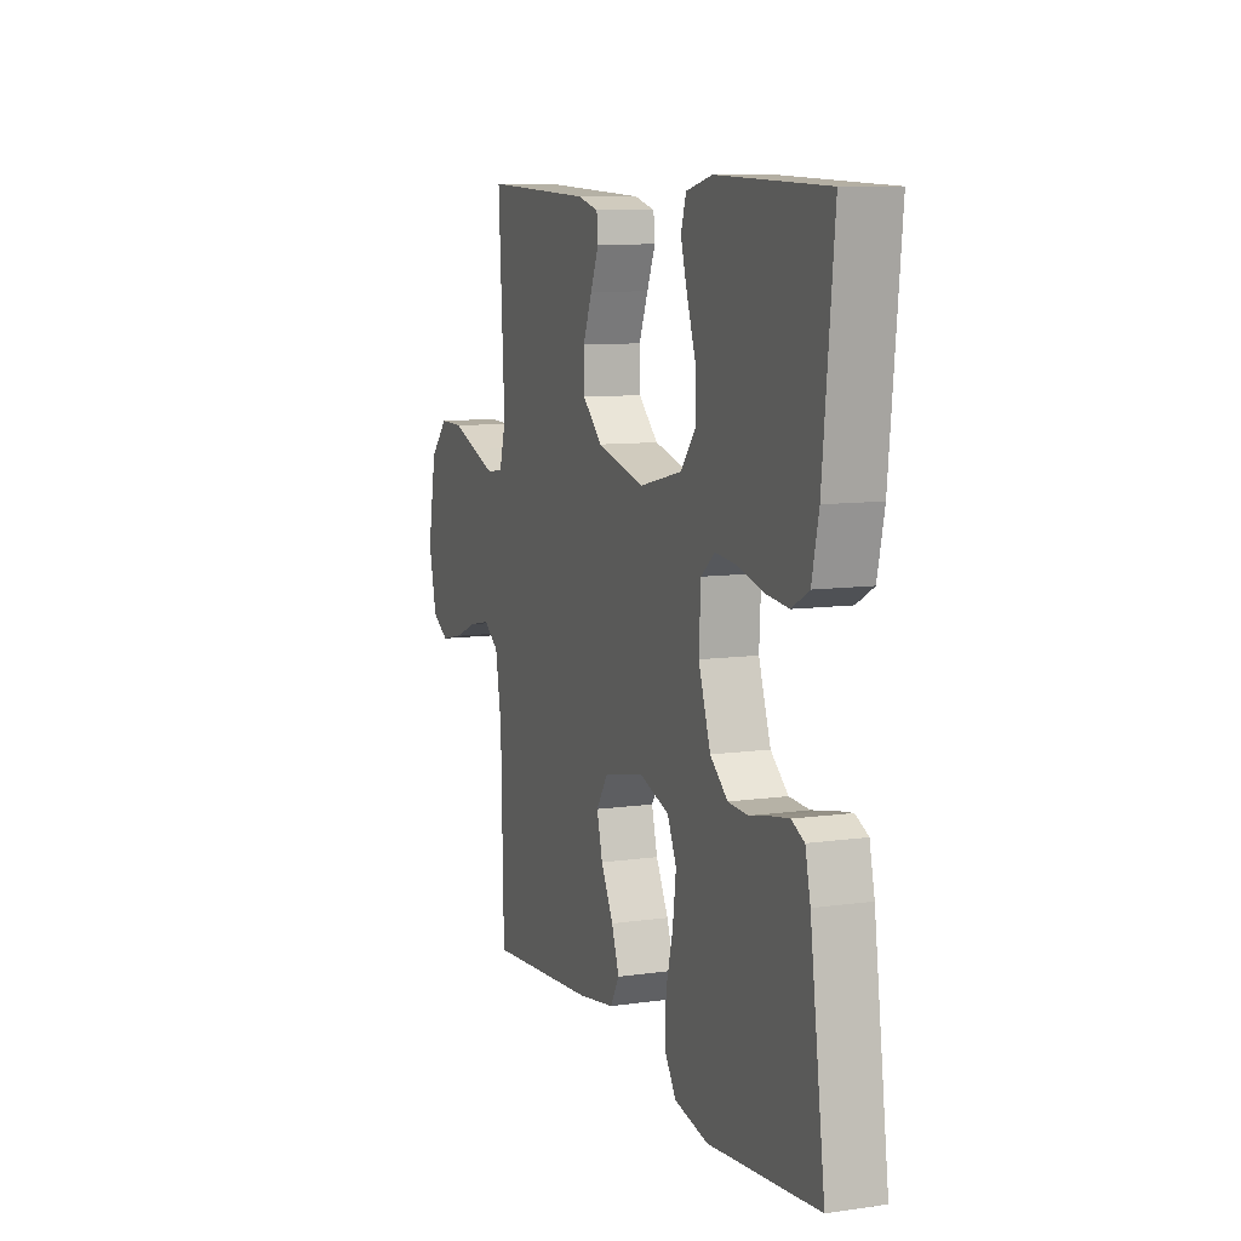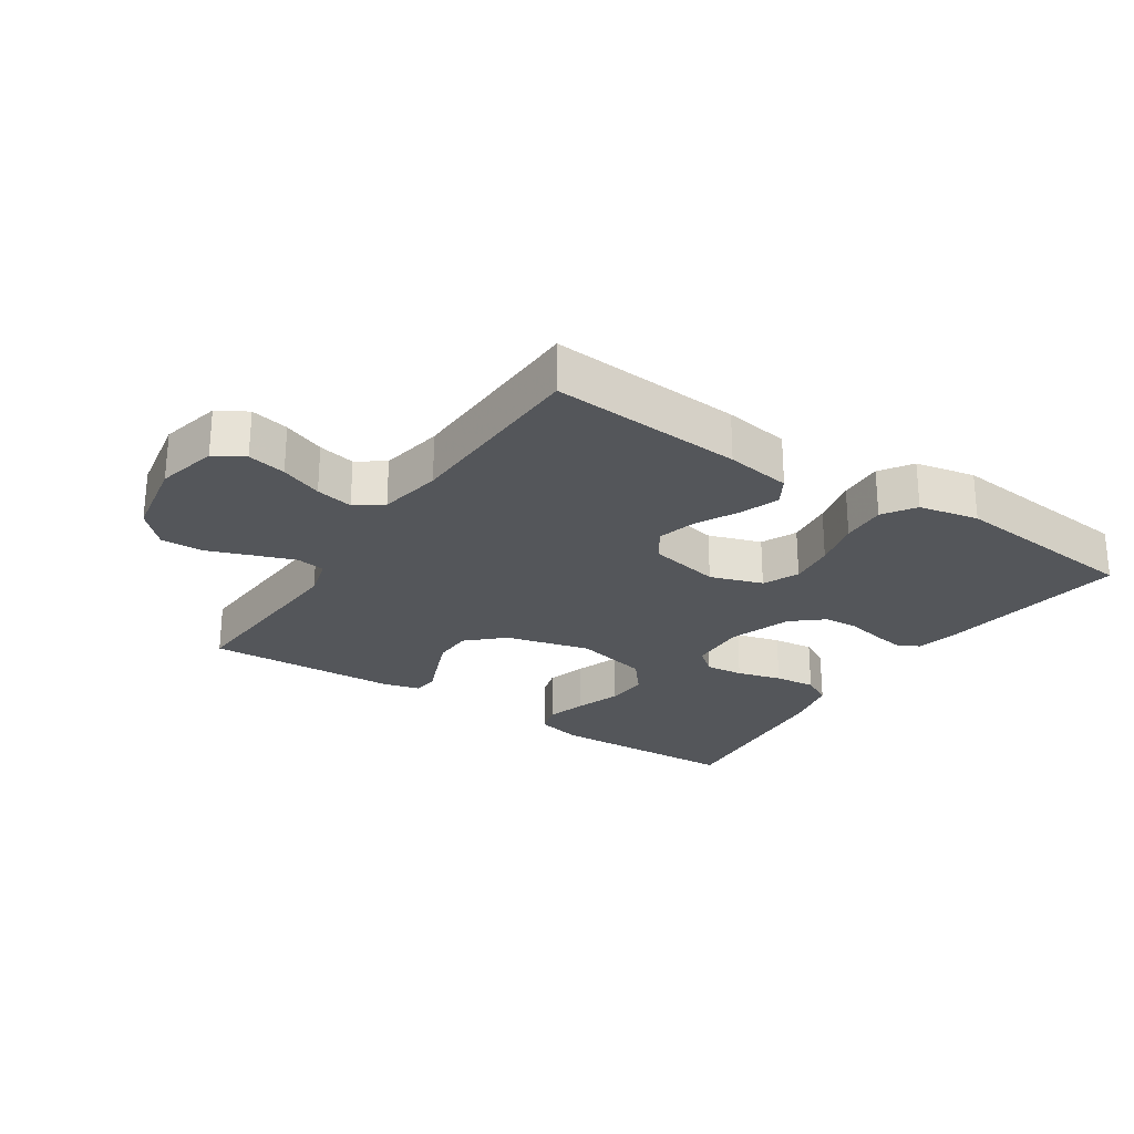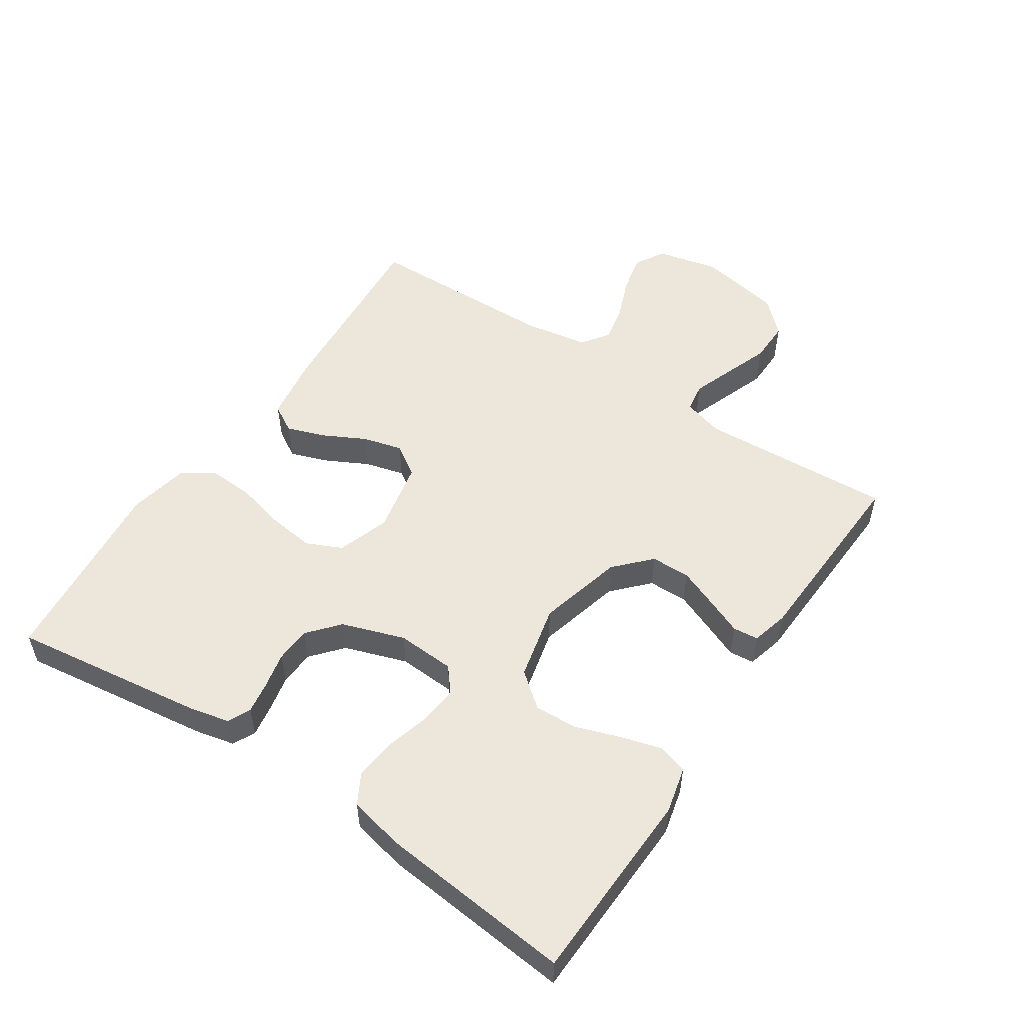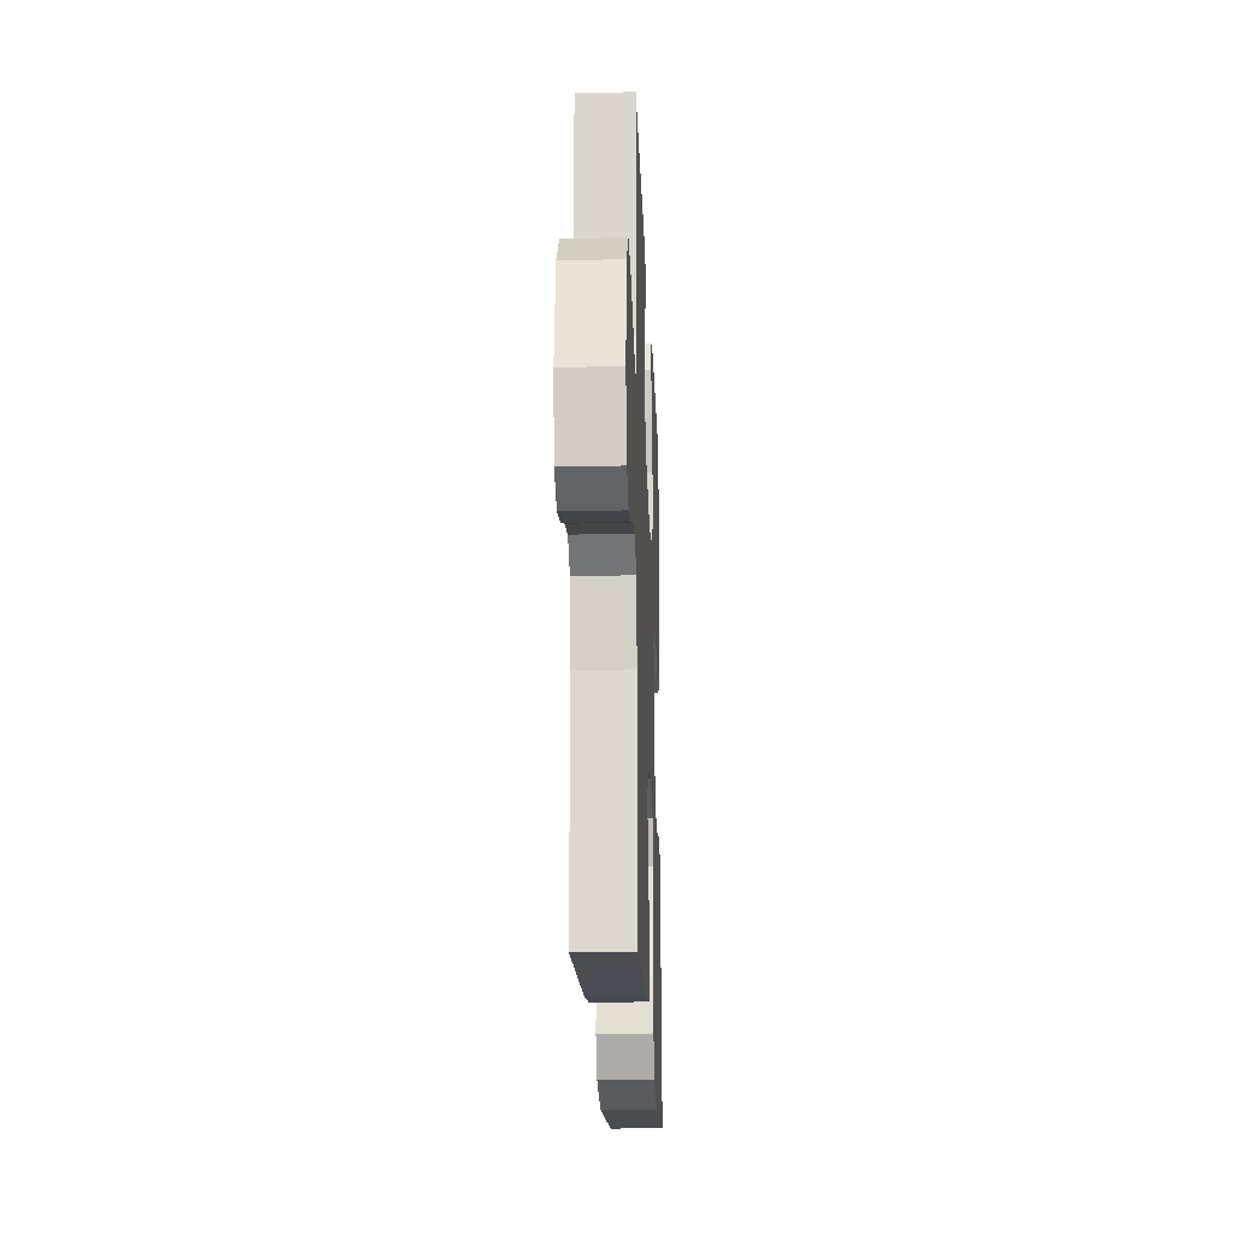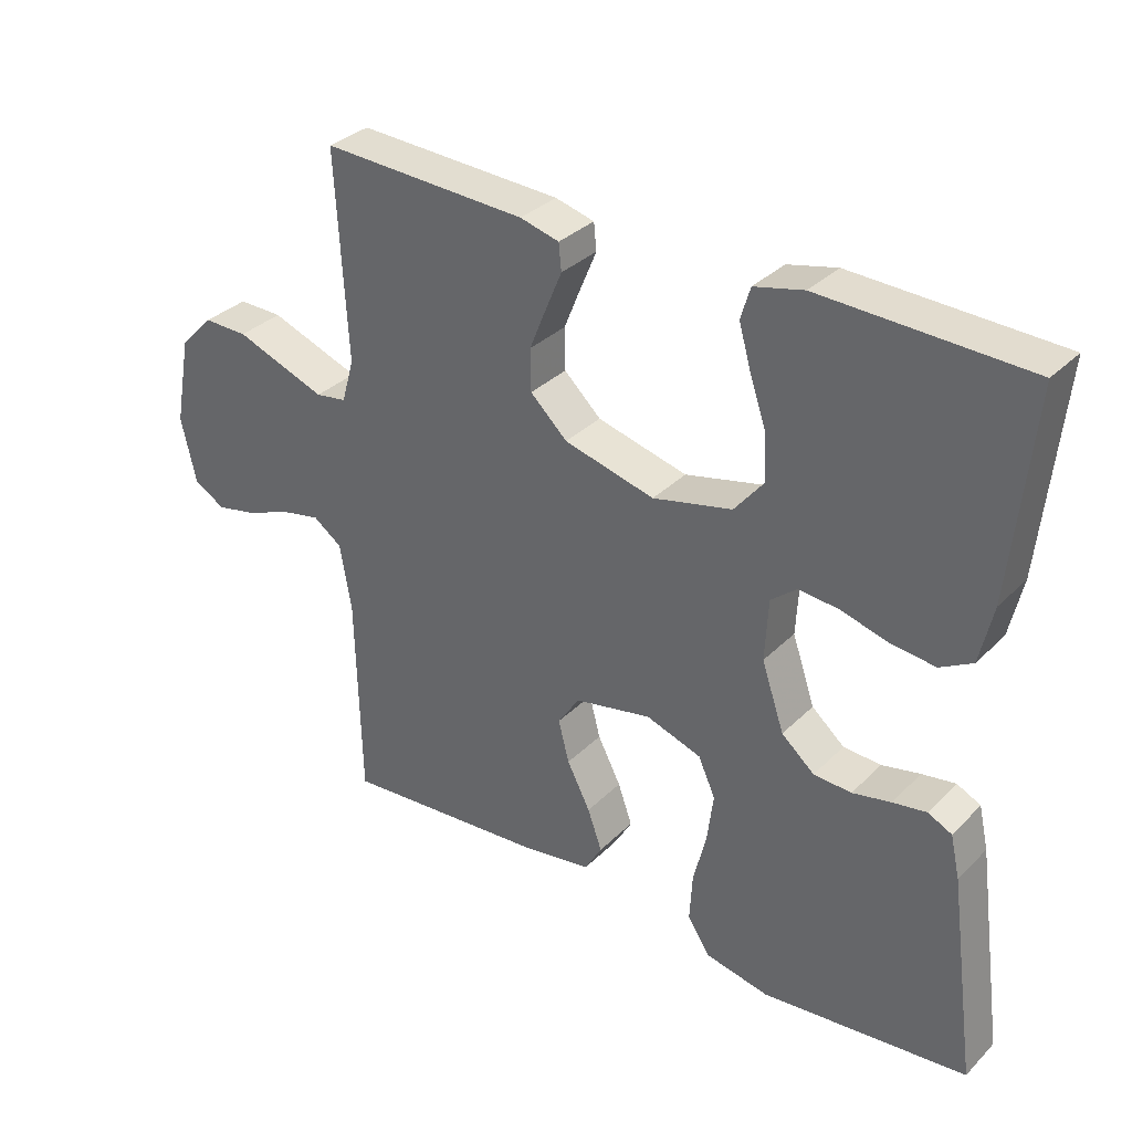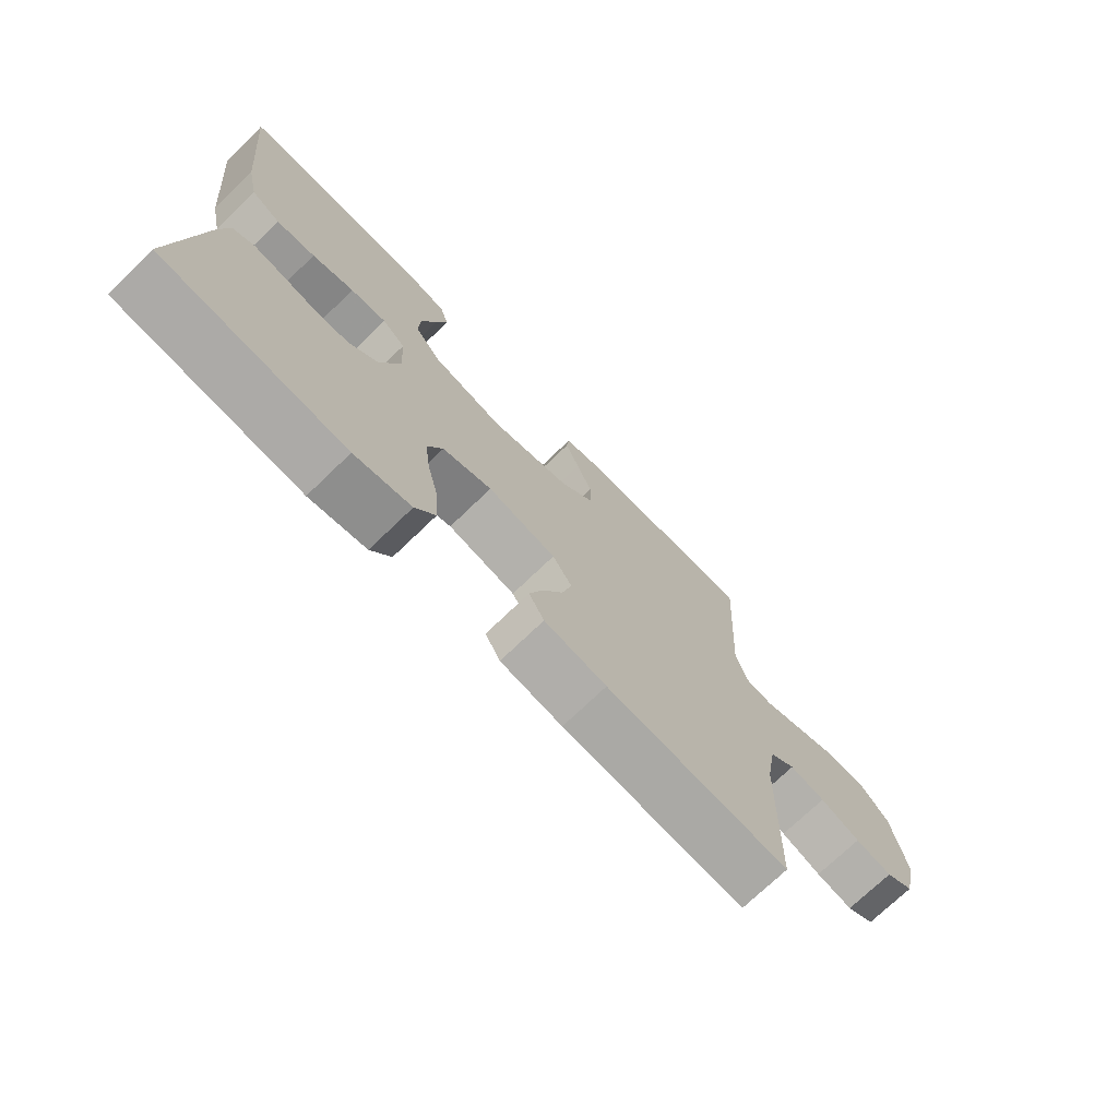
<metadata>
{"format":"obj","ext":"obj","renderer":"f3d","projection":"perspective","resolution":1024,"background":"white","views":[{"elev":9.2,"azim":-110.8,"up":"+Z"},{"elev":-25.4,"azim":146.4,"up":"+Y"},{"elev":53.1,"azim":-56.4,"up":"+Y"},{"elev":-20.7,"azim":92.3,"up":"+Z"},{"elev":33.0,"azim":-143.0,"up":"+Z"},{"elev":-72.7,"azim":-46.0,"up":"+Z"}]}
</metadata>
<code>
v -0.5 0.07 0.5
v -0.2 0.07 0.511
v -0.128 0.07 0.494
v -0.114 0.07 0.448
v -0.132 0.07 0.385
v -0.156 0.07 0.315
v -0.159 0.07 0.249
v -0.116 0.07 0.196
v 0 0.07 0.169
v 0.132 0.07 0.203
v 0.186 0.07 0.254
v 0.187 0.07 0.315
v 0.162 0.07 0.377
v 0.139 0.07 0.432
v 0.143 0.07 0.471
v 0.2 0.07 0.486
v 0.5 0.07 0.5
v 0.483 0.07 0.2
v 0.501 0.07 0.137
v 0.546 0.07 0.13
v 0.609 0.07 0.153
v 0.679 0.07 0.179
v 0.744 0.07 0.18
v 0.793 0.07 0.129
v 0.817 0.07 0
v 0.795 0.07 -0.095
v 0.749 0.07 -0.122
v 0.689 0.07 -0.109
v 0.624 0.07 -0.083
v 0.566 0.07 -0.071
v 0.524 0.07 -0.101
v 0.507 0.07 -0.2
v 0.5 0.07 -0.5
v 0.2 0.07 -0.477
v 0.098 0.07 -0.461
v 0.073 0.07 -0.418
v 0.094 0.07 -0.359
v 0.128 0.07 -0.293
v 0.144 0.07 -0.232
v 0.112 0.07 -0.184
v 0 0.07 -0.161
v -0.081 0.07 -0.188
v -0.106 0.07 -0.243
v -0.097 0.07 -0.315
v -0.078 0.07 -0.391
v -0.074 0.07 -0.461
v -0.107 0.07 -0.511
v -0.2 0.07 -0.53
v -0.5 0.07 -0.5
v -0.459 0.07 -0.2
v -0.445 0.07 -0.138
v -0.41 0.07 -0.121
v -0.361 0.07 -0.129
v -0.305 0.07 -0.141
v -0.25 0.07 -0.138
v -0.202 0.07 -0.097
v -0.169 0.07 0
v -0.174 0.07 0.09
v -0.212 0.07 0.121
v -0.271 0.07 0.115
v -0.34 0.07 0.096
v -0.404 0.07 0.089
v -0.451 0.07 0.115
v -0.47 0.07 0.2
v -0.5 0 0.5
v -0.2 0 0.511
v -0.128 0 0.494
v -0.114 0 0.448
v -0.132 0 0.385
v -0.156 0 0.315
v -0.159 0 0.249
v -0.116 0 0.196
v 0 0 0.169
v 0.132 0 0.203
v 0.186 0 0.254
v 0.187 0 0.315
v 0.162 0 0.377
v 0.139 0 0.432
v 0.143 0 0.471
v 0.2 0 0.486
v 0.5 0 0.5
v 0.483 0 0.2
v 0.501 0 0.137
v 0.546 0 0.13
v 0.609 0 0.153
v 0.679 0 0.179
v 0.744 0 0.18
v 0.793 0 0.129
v 0.817 0 0
v 0.795 0 -0.095
v 0.749 0 -0.122
v 0.689 0 -0.109
v 0.624 0 -0.083
v 0.566 0 -0.071
v 0.524 0 -0.101
v 0.507 0 -0.2
v 0.5 0 -0.5
v 0.2 0 -0.477
v 0.098 0 -0.461
v 0.073 0 -0.418
v 0.094 0 -0.359
v 0.128 0 -0.293
v 0.144 0 -0.232
v 0.112 0 -0.184
v 0 0 -0.161
v -0.081 0 -0.188
v -0.106 0 -0.243
v -0.097 0 -0.315
v -0.078 0 -0.391
v -0.074 0 -0.461
v -0.107 0 -0.511
v -0.2 0 -0.53
v -0.5 0 -0.5
v -0.459 0 -0.2
v -0.445 0 -0.138
v -0.41 0 -0.121
v -0.361 0 -0.129
v -0.305 0 -0.141
v -0.25 0 -0.138
v -0.202 0 -0.097
v -0.169 0 0
v -0.174 0 0.09
v -0.212 0 0.121
v -0.271 0 0.115
v -0.34 0 0.096
v -0.404 0 0.089
v -0.451 0 0.115
v -0.47 0 0.2
f 60 61 62 63
f 59 60 63 64
f 51 52 53 54
f 49 50 51 54
f 49 54 55
f 48 49 55 56
f 44 45 46 47
f 43 44 47 48
f 35 36 37 38
f 35 38 39
f 32 33 34 35
f 31 32 35 39
f 30 31 39 40
f 26 27 28 29
f 26 29 30
f 25 26 30
f 21 22 23 24
f 20 21 24 25
f 19 20 25 30
f 15 16 17 18
f 13 14 15 18
f 12 13 18 19
f 11 12 19 30
f 3 4 5 6
f 1 2 3 6
f 59 64 1 6
f 58 59 6 7
f 57 58 7 8
f 43 48 56 57
f 42 43 57 8
f 41 42 8 9
f 40 41 9 10
f 10 11 30 40
f 127 126 125 124
f 128 127 124 123
f 118 117 116 115
f 118 115 114 113
f 119 118 113
f 120 119 113 112
f 111 110 109 108
f 112 111 108 107
f 102 101 100 99
f 103 102 99
f 99 98 97 96
f 103 99 96 95
f 104 103 95 94
f 93 92 91 90
f 94 93 90
f 94 90 89
f 88 87 86 85
f 89 88 85 84
f 94 89 84 83
f 82 81 80 79
f 82 79 78 77
f 83 82 77 76
f 94 83 76 75
f 70 69 68 67
f 70 67 66 65
f 70 65 128 123
f 71 70 123 122
f 72 71 122 121
f 121 120 112 107
f 72 121 107 106
f 73 72 106 105
f 74 73 105 104
f 104 94 75 74
f 1 65 66 2
f 2 66 67 3
f 3 67 68 4
f 4 68 69 5
f 5 69 70 6
f 6 70 71 7
f 7 71 72 8
f 8 72 73 9
f 9 73 74 10
f 10 74 75 11
f 11 75 76 12
f 12 76 77 13
f 13 77 78 14
f 14 78 79 15
f 15 79 80 16
f 16 80 81 17
f 17 81 82 18
f 18 82 83 19
f 19 83 84 20
f 20 84 85 21
f 21 85 86 22
f 22 86 87 23
f 23 87 88 24
f 24 88 89 25
f 25 89 90 26
f 26 90 91 27
f 27 91 92 28
f 28 92 93 29
f 29 93 94 30
f 30 94 95 31
f 31 95 96 32
f 32 96 97 33
f 33 97 98 34
f 34 98 99 35
f 35 99 100 36
f 36 100 101 37
f 37 101 102 38
f 38 102 103 39
f 39 103 104 40
f 40 104 105 41
f 41 105 106 42
f 42 106 107 43
f 43 107 108 44
f 44 108 109 45
f 45 109 110 46
f 46 110 111 47
f 47 111 112 48
f 48 112 113 49
f 49 113 114 50
f 50 114 115 51
f 51 115 116 52
f 52 116 117 53
f 53 117 118 54
f 54 118 119 55
f 55 119 120 56
f 56 120 121 57
f 57 121 122 58
f 58 122 123 59
f 59 123 124 60
f 60 124 125 61
f 61 125 126 62
f 62 126 127 63
f 63 127 128 64
f 64 128 65 1

</code>
